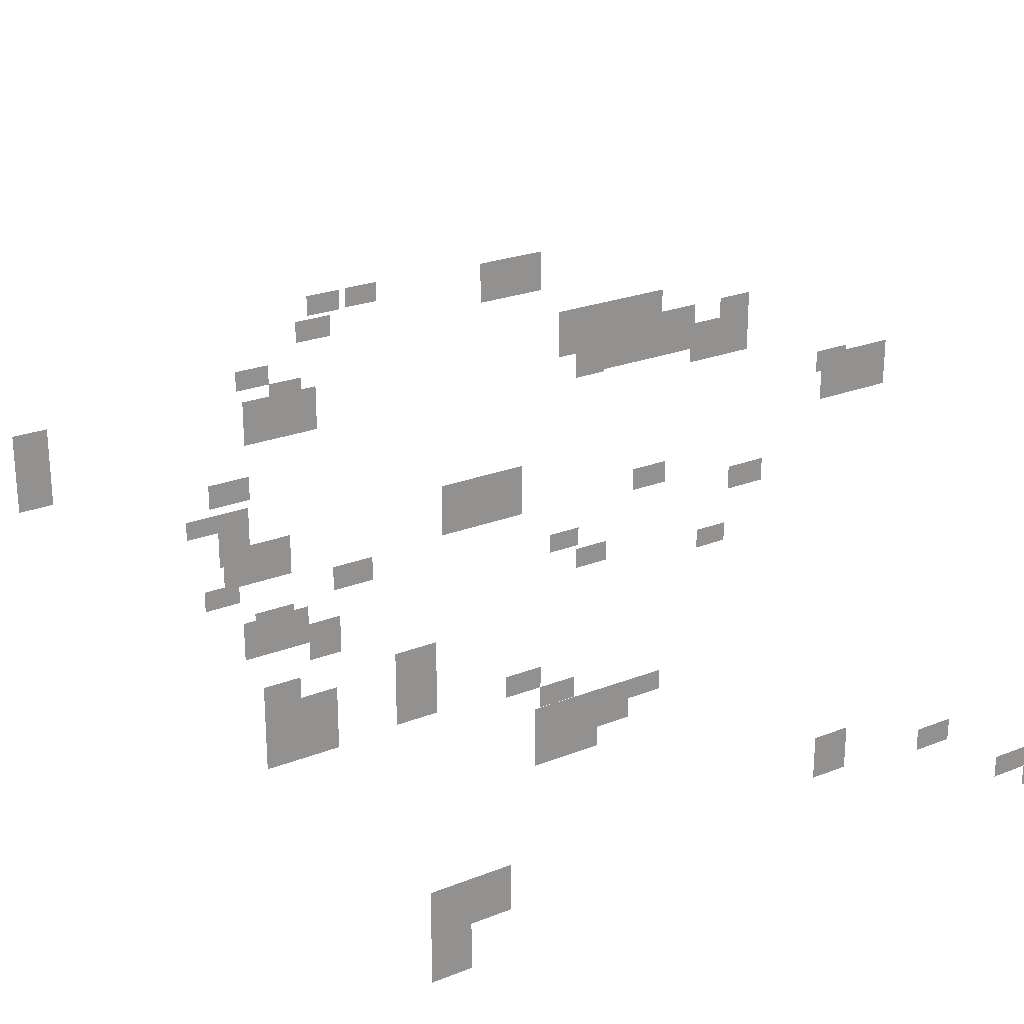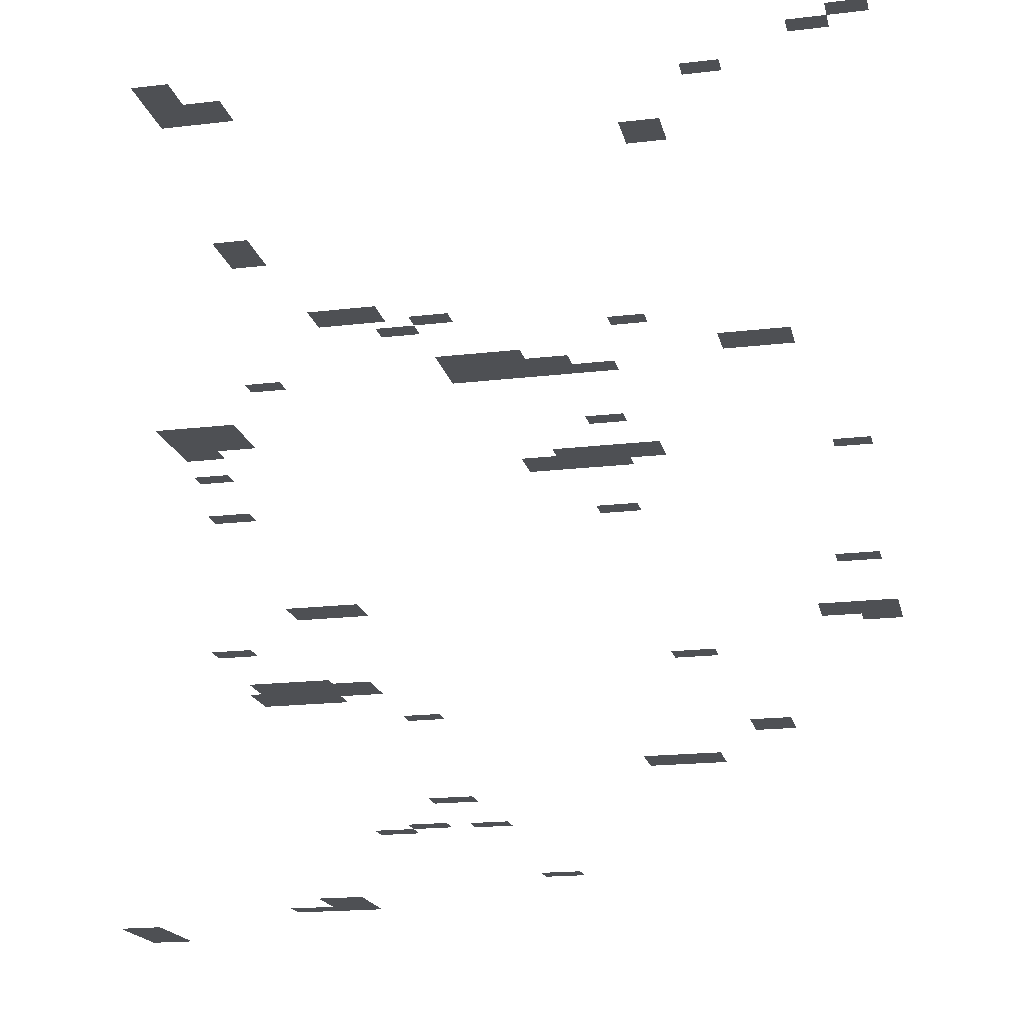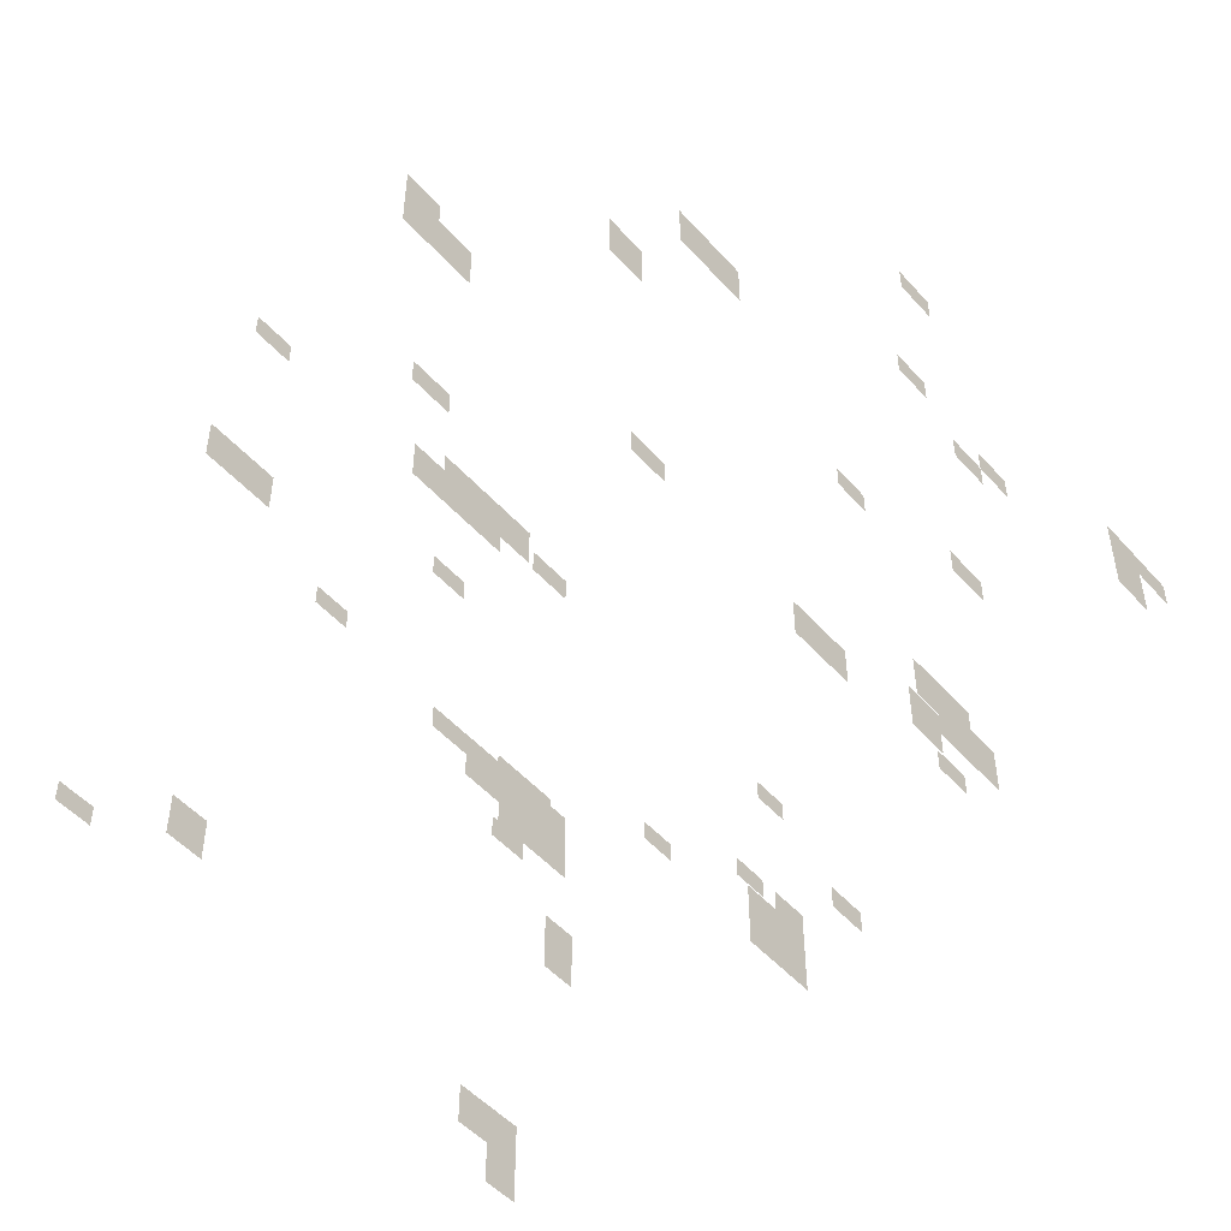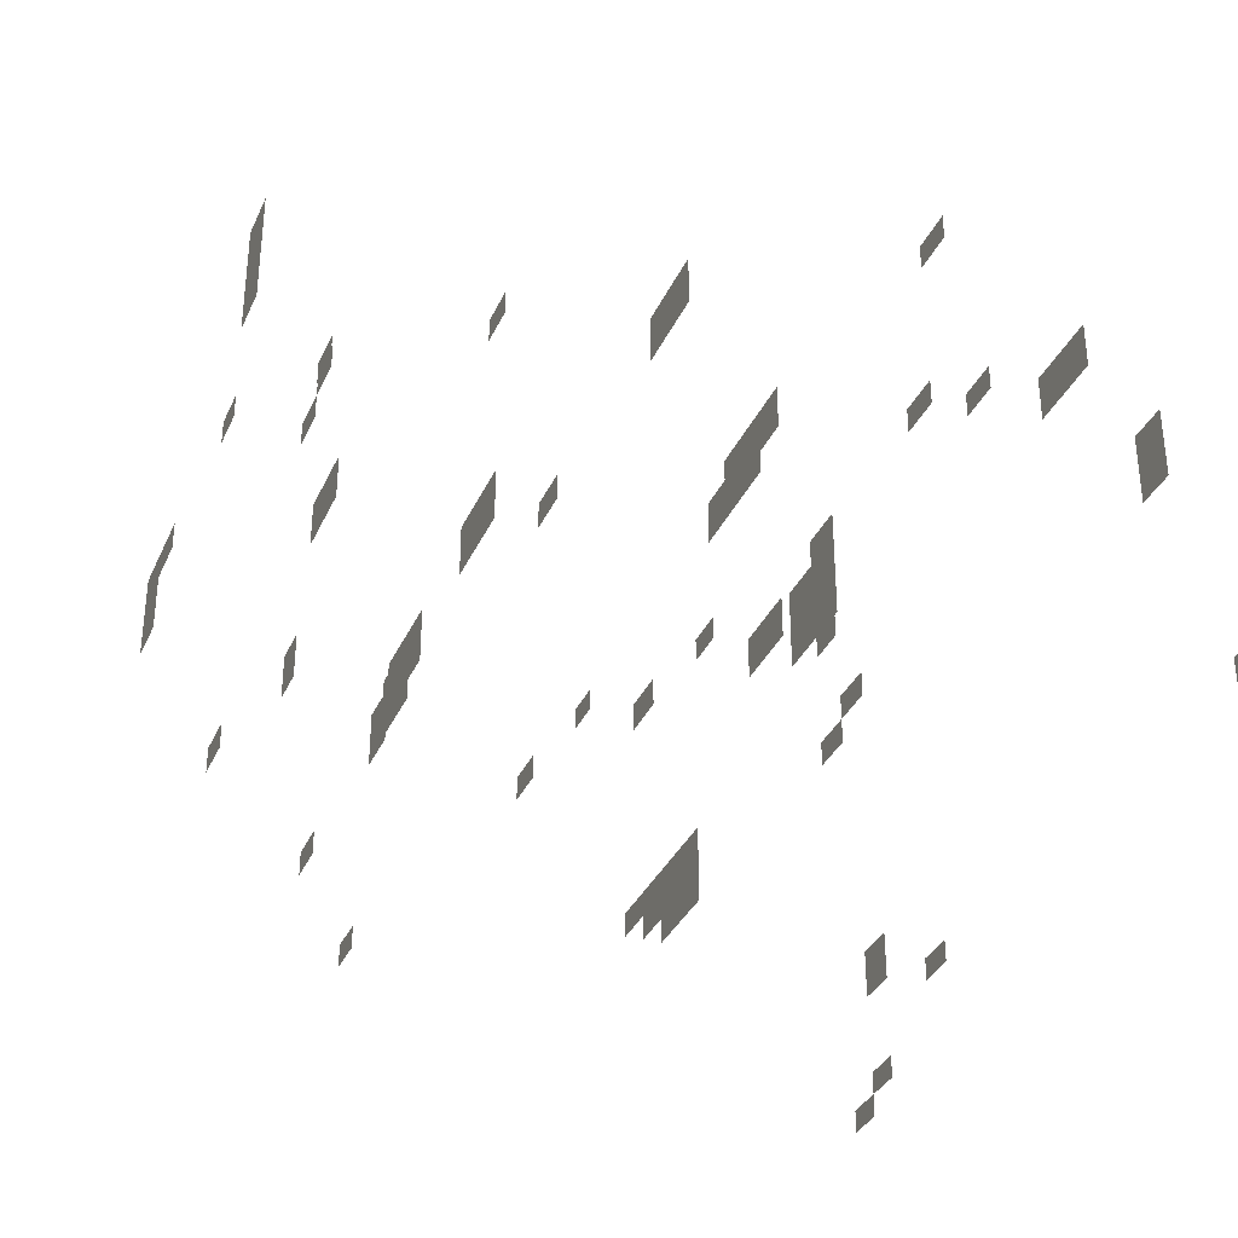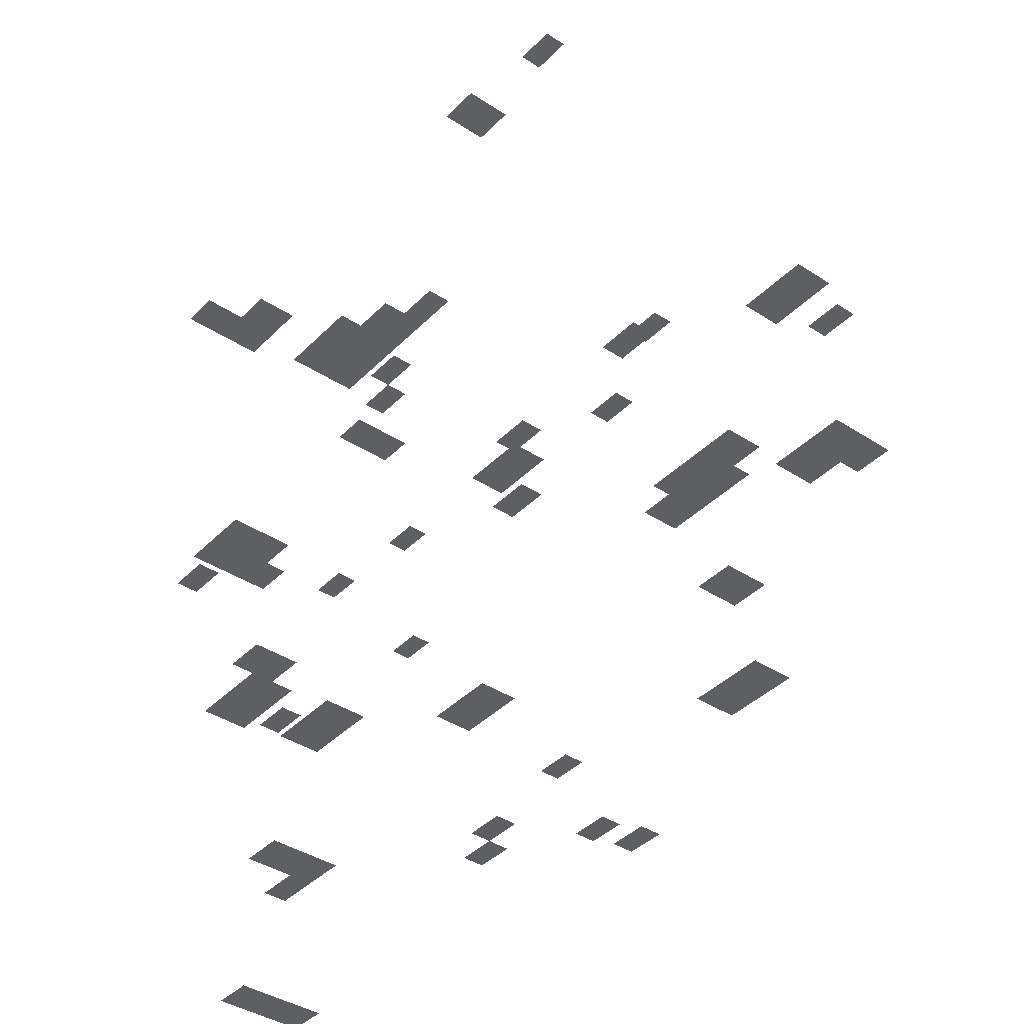
<metadata>
{"format":"obj","ext":"obj","renderer":"f3d","projection":"perspective","resolution":1024,"background":"white","views":[{"elev":24.0,"azim":-33.2,"up":"+Y"},{"elev":-18.8,"azim":12.7,"up":"+Z"},{"elev":-50.2,"azim":129.9,"up":"+Y"},{"elev":-34.1,"azim":-111.7,"up":"+Y"},{"elev":-39.6,"azim":50.9,"up":"+Z"}]}
</metadata>
<code>
g default
v 11.01 -8.1 -7.193
v 13.41 -8.1 -7.193
v 13.41 -9.45 -7.193
v 11.01 -9.45 -7.193
g ParticulateGrid_02 PointGrid
f 1 2 3 4
g default
v -0.1137 15.53 13.43
v 2.286 15.53 13.43
v 2.286 14.18 13.43
v 4.686 14.18 13.43
v -2.514 16.88 13.43
v -0.1137 16.88 13.43
v -2.514 15.53 13.43
v 2.286 16.88 13.43
v 4.686 16.88 13.43
v 4.686 15.53 13.43
v -0.1137 14.18 13.43
v -2.514 14.18 13.43
v 7.086 15.53 13.43
v 7.086 14.18 13.43
v 2.286 12.83 13.43
v -0.1137 12.83 13.43
v 4.686 12.83 13.43
v 7.086 12.83 13.43
g PointGrid ParticulateGrid_07
f 9 10 5 11
f 10 12 6 5
f 12 13 14 6
f 11 5 15 16
f 5 6 7 15
f 6 14 8 7
f 14 17 18 8
f 15 7 19 20
f 7 8 21 19
f 8 18 22 21
g default
v -16.8 9.45 2.085
v -14.4 9.45 2.085
v -16.8 10.8 2.085
v -14.4 10.8 2.085
v -12 10.8 2.085
v -12 9.45 2.085
v -14.4 8.1 2.085
v -16.8 8.1 2.085
v -12 8.1 2.085
g PointGrid ParticulateGrid_18
f 25 26 24 23
f 26 27 28 24
f 23 24 29 30
f 24 28 31 29
g default
v 8.612 10.82 -8.493
v 6.212 12.17 -8.493
v 8.612 12.17 -8.493
v 6.212 10.82 -8.493
v 11.01 12.17 -8.493
v 11.01 10.82 -8.493
v 6.212 9.469 -8.493
v 11.01 9.469 -8.493
v 8.612 9.469 -8.493
g PointGrid ParticulateGrid_19
f 33 34 32 35
f 34 36 37 32
f 35 32 40 38
f 32 37 39 40
g default
v 22.49 8.1 -0.6043
v 20.09 6.75 -0.6043
v 22.49 6.75 -0.6043
v 20.09 9.45 -0.6043
v 22.49 9.45 -0.6043
v 20.09 8.1 -0.6043
v 17.69 8.1 -0.6043
v 17.69 6.75 -0.6043
v 20.09 5.4 -0.6043
v 17.69 5.4 -0.6043
v 22.49 5.4 -0.6043
g PointGrid ParticulateGrid_20
f 44 45 41 46
f 47 46 42 48
f 46 41 43 42
f 48 42 49 50
f 42 43 51 49
g default
v -16.8 -7.191 7.921
v -16.8 -8.541 7.921
v -16.8 -9.891 7.921
v -16.8 -4.491 7.921
v -19.2 -4.491 7.921
v -16.8 -5.841 7.921
v -14.4 -5.841 7.921
v -14.4 -7.191 7.921
v -19.2 -5.841 7.921
v -19.2 -7.191 7.921
v -14.4 -8.541 7.921
v -19.2 -8.541 7.921
v -14.4 -9.891 7.921
v -19.2 -9.891 7.921
g PointGrid ParticulateGrid_21
f 55 56 60 57
f 58 57 52 59
f 57 60 61 52
f 59 52 53 62
f 52 61 63 53
f 62 53 54 64
f 53 63 65 54
g default
v -22.52 1.031 -20.05
v -22.52 -0.3193 -20.05
v -22.52 -1.669 -20.05
v -22.52 2.381 -20.05
v -20.12 2.381 -20.05
v -20.12 1.031 -20.05
v -20.12 -0.3193 -20.05
v -20.12 -1.669 -20.05
v -20.12 -3.019 -20.05
v -22.52 -3.019 -20.05
g PointGrid ParticulateGrid_22
f 69 70 71 66
f 66 71 72 67
f 67 72 73 68
f 68 73 74 75
g default
v -12 -4.05 -6.569
v -14.4 -2.7 -6.569
v -12 -2.7 -6.569
v -14.4 -4.05 -6.569
v -9.6 -2.7 -6.569
v -9.6 -4.05 -6.569
v -12 -5.4 -6.569
v -14.4 -5.4 -6.569
v -9.6 -5.4 -6.569
g PointGrid ParticulateGrid_25
f 77 78 76 79
f 78 80 81 76
f 79 76 82 83
f 76 81 84 82
g default
v -19.2 -5.4 30.33
v -19.2 -6.75 30.33
v -19.2 -8.1 30.33
v -19.2 -9.45 30.33
v -21.6 -6.75 30.33
v -21.6 -5.4 30.33
v -16.8 -5.4 30.33
v -16.8 -6.75 30.33
v -21.6 -8.1 30.33
v -16.8 -8.1 30.33
v -21.6 -9.45 30.33
v -19.2 -10.8 30.33
v -21.6 -10.8 30.33
g PointGrid ParticulateGrid_26
f 90 85 86 89
f 85 91 92 86
f 89 86 87 93
f 86 92 94 87
f 93 87 88 95
f 95 88 96 97
g default
v 1.412 -12.23 8.931
v 3.812 -12.23 8.931
v 1.412 -13.58 8.931
v 1.412 -14.93 8.931
v -0.9881 -10.88 8.931
v 1.412 -10.88 8.931
v -0.9881 -12.23 8.931
v 3.812 -10.88 8.931
v 6.212 -10.88 8.931
v 8.612 -10.88 8.931
v 8.612 -12.23 8.931
v 6.212 -12.23 8.931
v -0.9881 -13.58 8.931
v 6.212 -13.58 8.931
v 3.812 -13.58 8.931
v -0.9881 -14.93 8.931
v 3.812 -14.93 8.931
g PointGrid ParticulateGrid_27
f 102 103 98 104
f 103 105 99 98
f 105 106 109 99
f 106 107 108 109
f 104 98 100 110
f 98 99 112 100
f 99 109 111 112
f 110 100 101 113
f 100 112 114 101
g default
v -9.6 -10.8 -9.015
v -12 -9.45 -9.015
v -9.6 -9.45 -9.015
v -12 -10.8 -9.015
v -7.2 -9.45 -9.015
v -7.2 -10.8 -9.015
v -9.6 -12.15 -9.015
v -12 -12.15 -9.015
v -7.2 -12.15 -9.015
v -4.8 -10.8 -9.015
v -4.8 -12.15 -9.015
v -4.8 -13.5 -9.015
v -7.2 -13.5 -9.015
g PointGrid ParticulateGrid_28
f 116 117 115 118
f 117 119 120 115
f 118 115 121 122
f 115 120 123 121
f 120 124 125 123
f 123 125 126 127
g default
v -14.4 13.48 24.04
v -14.4 12.13 24.04
v -16.8 10.78 24.04
v -14.4 10.78 24.04
v -16.8 12.13 24.04
v -16.8 13.48 24.04
v -12 13.48 24.04
v -12 12.13 24.04
v -12 10.78 24.04
g PointGrid ParticulateGrid_29
f 133 128 129 132
f 128 134 135 129
f 132 129 131 130
f 129 135 136 131
g default
v -20.49 4.314 25.4
v -18.09 4.314 25.4
v -20.49 2.964 25.4
v -18.09 2.964 25.4
v -20.49 5.664 25.4
v -18.09 5.664 25.4
v -18.09 1.614 25.4
v -20.49 1.614 25.4
g PointGrid ParticulateGrid_31
f 141 142 138 137
f 137 138 140 139
f 139 140 143 144
g default
v 11.31 -8.878 24.03
v 11.31 -10.23 24.03
v 8.911 -10.23 24.03
v 8.911 -8.878 24.03
v 11.31 -11.58 24.03
v 8.911 -11.58 24.03
g PointGrid ParticulateGrid_42
f 148 145 146 147
f 147 146 149 150
g default
v 0.6226 -10.9 -15.29
v 0.6226 -12.25 -15.29
v -1.777 -12.25 -15.29
v -1.777 -10.9 -15.29
g PointGrid ParticulateGrid_48
f 154 151 152 153
g default
v -14.4 -12.15 1.075
v -12 -12.15 1.075
v -12 -13.5 1.075
v -14.4 -13.5 1.075
g PointGrid ParticulateGrid_49
f 155 156 157 158
g default
v 21.2 -13.5 29.17
v 23.6 -13.5 29.17
v 18.8 -10.8 29.17
v 21.2 -10.8 29.17
v 21.2 -12.15 29.17
v 18.8 -12.15 29.17
v 23.6 -12.15 29.17
g PointGrid ParticulateGrid_50
f 161 162 163 164
f 163 165 160 159
g default
v 20.09 -8.1 -2.296
v 22.49 -8.1 -2.296
v 22.49 -9.45 -2.296
v 20.09 -9.45 -2.296
g PointGrid ParticulateGrid_53
f 166 167 168 169
g default
v 12 -6.75 29.37
v 14.4 -6.75 29.37
v 14.4 -8.1 29.37
v 12 -8.1 29.37
g PointGrid ParticulateGrid_54
f 170 171 172 173
g default
v 6.212 -4.05 2.872
v 6.212 -5.4 2.872
v 8.612 -4.05 2.872
v 8.612 -5.4 2.872
g PointGrid ParticulateGrid_56
f 174 176 177 175
g default
v -7.2 -4.05 15.17
v -4.8 -4.05 15.17
v -4.8 -5.4 15.17
v -7.2 -5.4 15.17
v -2.4 -5.4 15.17
v -2.4 -6.75 15.17
v -4.8 -6.75 15.17
g PointGrid ParticulateGrid_58
f 178 179 180 181
f 180 182 183 184
g default
v -16.8 -4.05 -4.476
v -14.4 -4.05 -4.476
v -14.4 -5.4 -4.476
v -16.8 -5.4 -4.476
g PointGrid ParticulateGrid_59
f 185 186 187 188
g default
v -21.6 1.35 12.14
v -19.2 1.35 12.14
v -21.6 2.7 12.14
v -19.2 2.7 12.14
g PointGrid ParticulateGrid_61
f 191 192 190 189
g default
v 6.212 5.4 12.14
v 6.212 4.05 12.14
v 3.812 4.05 12.14
v 3.812 5.4 12.14
g PointGrid ParticulateGrid_64
f 196 193 194 195
g default
v -19.2 6.75 16.79
v -19.2 5.4 16.79
v -16.8 5.4 16.79
v -16.8 6.75 16.79
g PointGrid ParticulateGrid_65
f 197 200 199 198
g default
v 4.8 8.1 19.94
v 4.8 6.75 19.94
v 7.2 8.1 19.94
v 7.2 6.75 19.94
g PointGrid ParticulateGrid_67
f 201 203 204 202
g default
v 21.2 8.1 10.86
v 18.8 9.45 10.86
v 21.2 9.45 10.86
v 18.8 8.1 10.86
g PointGrid ParticulateGrid_68
f 206 207 205 208
g default
v 2.4 9.59 -15.7
v 2.4 8.24 -15.7
v -0 8.24 -15.7
v -0 9.59 -15.7
g PointGrid ParticulateGrid_69
f 212 209 210 211
g default
v -4.8 9.59 -12.15
v -4.8 10.94 -12.15
v -2.4 10.94 -12.15
v -2.4 9.59 -12.15
g PointGrid ParticulateGrid_71
f 214 215 216 213
g default
v 13.78 13.5 19.88
v 16.18 13.5 19.88
v 13.78 12.15 19.88
v 16.18 12.15 19.88
v 16.18 10.8 19.88
v 11.38 12.15 19.88
v 11.38 13.5 19.88
v 13.78 10.8 19.88
v 11.38 10.8 19.88
g PointGrid ParticulateGrid_72
f 223 217 219 222
f 217 218 220 219
f 222 219 224 225
f 219 220 221 224
g default
v -7.2 12.29 -4.719
v -7.2 10.94 -4.719
v -9.6 10.94 -4.719
v -9.6 12.29 -4.719
g PointGrid ParticulateGrid_73
f 229 226 227 228
g default
v -24 10.87 12.14
v -24 9.524 12.14
v -21.6 10.87 12.14
v -21.6 9.524 12.14
g PointGrid ParticulateGrid_74
f 230 232 233 231
g default
v -10.58 -8.1 -20.15
v -8.177 -8.1 -20.15
v -8.177 -9.45 -20.15
v -10.58 -6.75 -20.15
v -8.177 -6.75 -20.15
v -5.777 -6.75 -20.15
v -5.777 -8.1 -20.15
v -5.777 -9.45 -20.15
v -5.777 -10.8 -20.15
v -8.177 -10.8 -20.15
g PointGrid ParticulateGrid_87
f 237 238 235 234
f 238 239 240 235
f 235 240 241 236
f 236 241 242 243
g default
v -9.6 6.311 -13.33
v -7.2 6.311 -13.33
v -7.2 4.961 -13.33
v -9.6 4.961 -13.33
v -4.8 4.961 -13.33
v -4.8 3.611 -13.33
v -7.2 3.611 -13.33
g PointGrid ParticulateGrid_88
f 244 245 246 247
f 246 248 249 250
g default
v 16.11 4.05 -8.194
v 13.71 2.7 -8.194
v 16.11 2.7 -8.194
v 13.71 5.4 -8.194
v 16.11 5.4 -8.194
v 13.71 4.05 -8.194
g PointGrid ParticulateGrid_89
f 254 255 251 256
f 256 251 253 252

</code>
